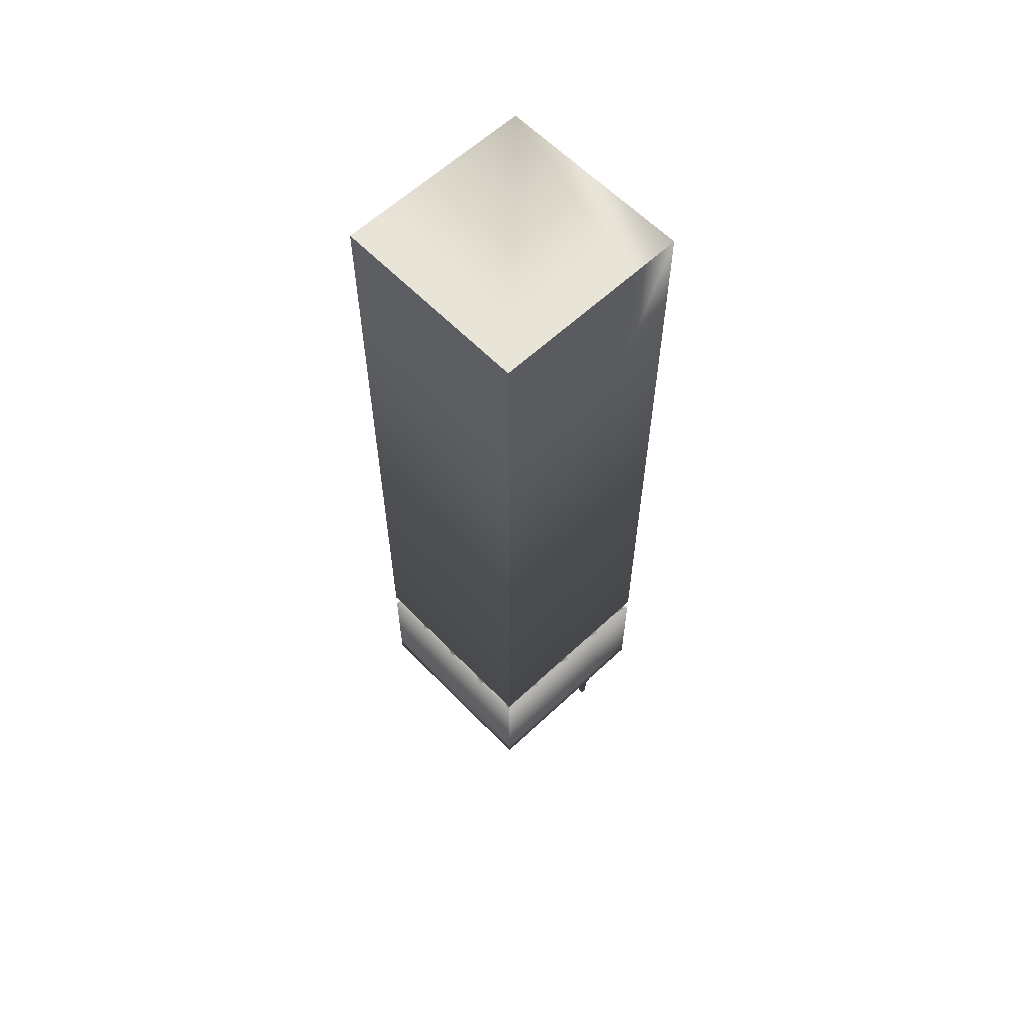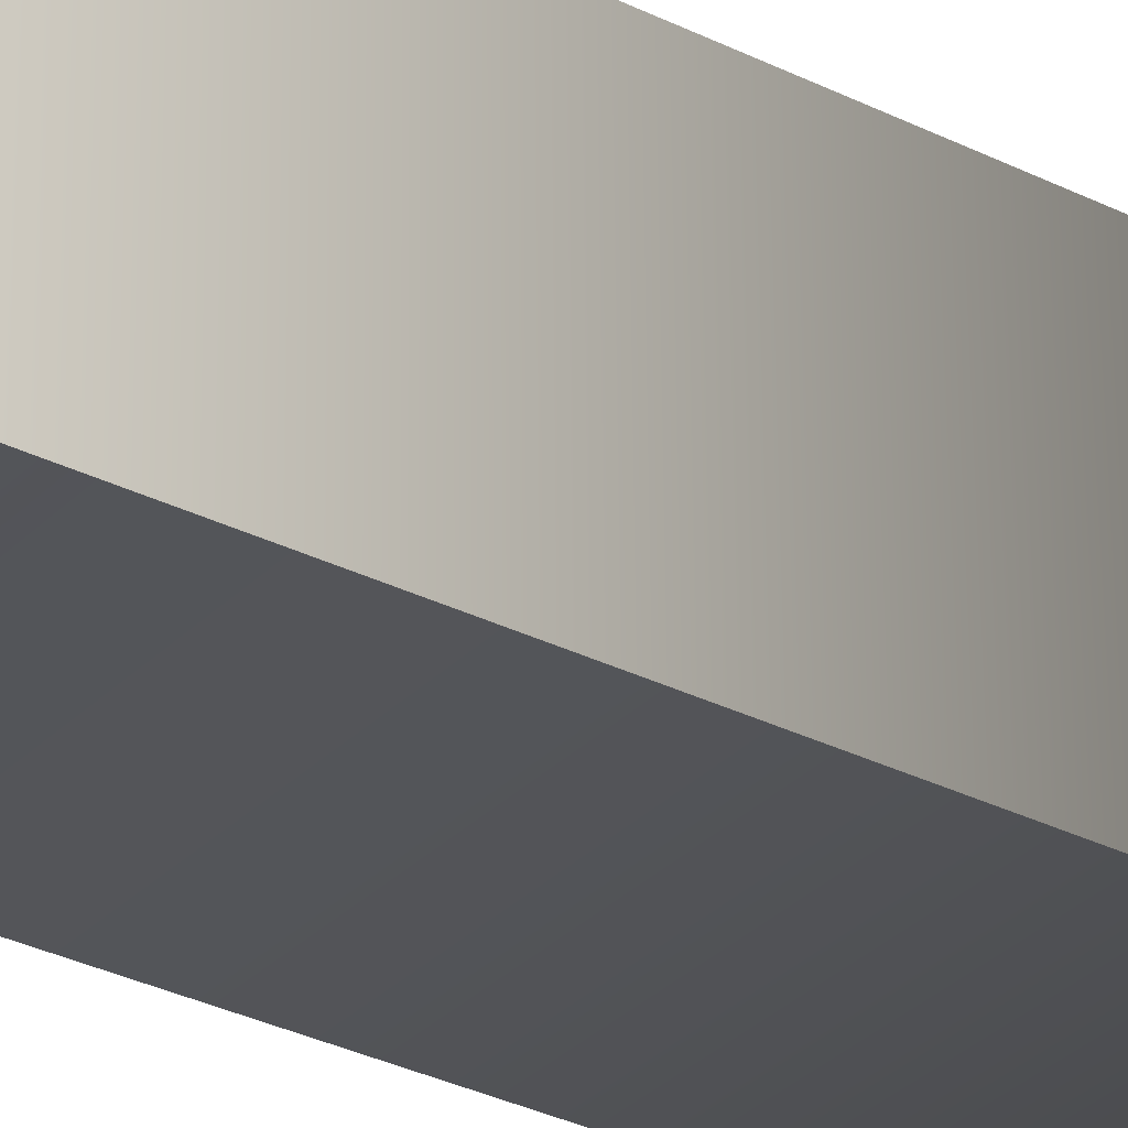
<metadata>
{"format":"obj","ext":"obj","renderer":"f3d","projection":"perspective","resolution":1024,"background":"white","views":[{"elev":60.5,"azim":47.1,"up":"+Z"},{"elev":-30.9,"azim":54.1,"up":"+Y"}]}
</metadata>
<code>
v 2080 10.84 -1.775
v 2080 10.84 -1.775
v 2080 10.84 -1.775
v 2080 10.84 -615.3
v 2080 10.84 -615.3
v 2080 10.84 -615.3
v 2117 11.36 -1.775
v 2117 11.36 -1.775
v 2117 11.36 -615.3
v 2117 11.36 -615.3
v 2154 11.89 -1.775
v 2154 11.89 -1.775
v 2154 11.89 -615.3
v 2154 11.89 -615.3
v 2191 12.41 -1.775
v 2191 12.41 -1.775
v 2191 12.41 -615.3
v 2191 12.41 -615.3
v 2228 12.93 -1.775
v 2228 12.93 -1.775
v 2228 12.93 -1.775
v 2228 12.93 -615.3
v 2228 12.93 -615.3
v 2228 12.93 -615.3
v 2228 49.98 -1.775
v 2228 49.98 -1.775
v 2228 49.98 -615.3
v 2228 49.98 -615.3
v 2227 87.02 -1.775
v 2227 87.02 -1.775
v 2227 87.02 -615.3
v 2227 87.02 -615.3
v 2227 124.1 -1.775
v 2227 124.1 -1.775
v 2227 124.1 -615.3
v 2227 124.1 -615.3
v 2226 161.1 -1.775
v 2226 161.1 -1.775
v 2226 161.1 -615.3
v 2226 161.1 -615.3
v 2189 160.6 -1.775
v 2189 160.6 -1.775
v 2189 160.6 -615.3
v 2189 160.6 -615.3
v 2152 160.1 -1.775
v 2152 160.1 -615.3
v 2115 159.5 -1.775
v 2115 159.5 -1.775
v 2115 159.5 -615.3
v 2115 159.5 -615.3
v 2078 159 -1.775
v 2078 159 -1.775
v 2078 159 -615.3
v 2078 159 -615.3
v 2078 122 -1.775
v 2078 122 -1.775
v 2078 122 -615.3
v 2078 122 -615.3
v 2079 84.93 -1.775
v 2079 84.93 -1.775
v 2079 84.93 -615.3
v 2079 84.93 -615.3
v 2080 47.88 -1.775
v 2080 47.88 -1.775
v 2080 47.88 -615.3
v 2080 47.88 -615.3
v 2117 48.41 -615.3
v 2116 85.45 -615.3
v 2116 122.5 -615.3
v 2154 48.93 -615.3
v 2153 85.97 -615.3
v 2153 123 -615.3
v 2191 49.45 -615.3
v 2190 86.5 -615.3
v 2190 123.5 -615.3
v 2116 122.5 -1.775
v 2116 85.45 -1.775
v 2117 48.41 -1.775
v 2153 123 -1.775
v 2153 85.97 -1.775
v 2154 48.93 -1.775
v 2190 123.5 -1.775
v 2190 86.5 -1.775
v 2191 49.45 -1.775
v 2080 10.84 -83.28
v 2080 10.84 -83.28
v 2080 10.84 -533.7
v 2080 10.84 -533.7
v 2117 11.36 -83.28
v 2117 11.36 -83.28
v 2117 11.36 -533.7
v 2117 11.36 -533.7
v 2154 11.89 -83.28
v 2154 11.89 -83.28
v 2154 11.89 -533.7
v 2154 11.89 -533.7
v 2191 12.41 -83.28
v 2191 12.41 -83.28
v 2191 12.41 -533.7
v 2191 12.41 -533.7
v 2228 12.93 -83.28
v 2228 12.93 -83.28
v 2228 12.93 -533.7
v 2228 12.93 -533.7
v 2228 49.98 -83.28
v 2228 49.98 -83.28
v 2228 49.98 -533.7
v 2228 49.98 -533.7
v 2227 87.02 -83.28
v 2227 87.02 -83.28
v 2227 87.02 -533.7
v 2227 87.02 -533.7
v 2227 124.1 -83.28
v 2227 124.1 -83.28
v 2227 124.1 -533.7
v 2227 124.1 -533.7
v 2226 161.1 -83.28
v 2226 161.1 -83.28
v 2226 161.1 -533.7
v 2226 161.1 -533.7
v 2189 160.6 -83.28
v 2189 160.6 -83.28
v 2189 160.6 -533.7
v 2189 160.6 -533.7
v 2152 160.1 -83.28
v 2152 160.1 -83.28
v 2152 160.1 -533.7
v 2152 160.1 -533.7
v 2115 159.5 -83.28
v 2115 159.5 -83.28
v 2115 159.5 -533.7
v 2115 159.5 -533.7
v 2078 159 -83.28
v 2078 159 -83.28
v 2078 159 -533.7
v 2078 159 -533.7
v 2078 122 -83.28
v 2078 122 -83.28
v 2078 122 -533.7
v 2078 122 -533.7
v 2079 84.93 -83.28
v 2079 84.93 -83.28
v 2079 84.93 -533.7
v 2079 84.93 -533.7
v 2080 47.88 -83.28
v 2080 47.88 -83.28
v 2080 47.88 -533.7
v 2080 47.88 -533.7
v 2080 10.84 -95.58
v 2080 10.84 -95.58
v 2080 10.84 -521.4
v 2080 10.84 -521.4
v 2117 11.36 -95.58
v 2117 11.36 -95.58
v 2117 11.36 -521.4
v 2117 11.36 -521.4
v 2154 11.89 -95.58
v 2154 11.89 -95.58
v 2154 11.89 -521.4
v 2154 11.89 -521.4
v 2191 12.41 -95.58
v 2191 12.41 -95.58
v 2191 12.41 -521.4
v 2191 12.41 -521.4
v 2228 12.93 -95.58
v 2228 12.93 -95.58
v 2228 12.93 -521.4
v 2228 12.93 -521.4
v 2228 49.98 -95.58
v 2228 49.98 -95.58
v 2228 49.98 -521.4
v 2228 49.98 -521.4
v 2227 87.02 -95.58
v 2227 87.02 -95.58
v 2227 87.02 -521.4
v 2227 87.02 -521.4
v 2227 124.1 -95.58
v 2227 124.1 -95.58
v 2227 124.1 -521.4
v 2227 124.1 -521.4
v 2226 161.1 -95.58
v 2226 161.1 -95.58
v 2226 161.1 -521.4
v 2226 161.1 -521.4
v 2189 160.6 -95.58
v 2189 160.6 -95.58
v 2189 160.6 -521.4
v 2189 160.6 -521.4
v 2152 160.1 -95.58
v 2152 160.1 -95.58
v 2152 160.1 -521.4
v 2152 160.1 -521.4
v 2115 159.5 -95.58
v 2115 159.5 -95.58
v 2115 159.5 -521.4
v 2115 159.5 -521.4
v 2078 159 -95.58
v 2078 159 -95.58
v 2078 159 -521.4
v 2078 159 -521.4
v 2078 122 -95.58
v 2078 122 -95.58
v 2078 122 -521.4
v 2078 122 -521.4
v 2079 84.93 -95.58
v 2079 84.93 -95.58
v 2079 84.93 -521.4
v 2079 84.93 -521.4
v 2080 47.88 -95.58
v 2080 47.88 -95.58
v 2080 47.88 -521.4
v 2080 47.88 -521.4
v 2095 26.02 -533.7
v 2095 26.02 -533.7
v 2117 26.33 -533.7
v 2117 26.33 -533.7
v 2154 26.85 -533.7
v 2154 26.85 -533.7
v 2191 27.38 -533.7
v 2191 27.38 -533.7
v 2213 27.69 -533.7
v 2213 27.69 -533.7
v 2213 49.76 -533.7
v 2213 49.76 -533.7
v 2212 86.81 -533.7
v 2212 86.81 -533.7
v 2212 123.9 -533.7
v 2212 123.9 -533.7
v 2211 145.9 -533.7
v 2211 145.9 -533.7
v 2189 145.6 -533.7
v 2189 145.6 -533.7
v 2152 145.1 -533.7
v 2152 145.1 -533.7
v 2115 144.6 -533.7
v 2115 144.6 -533.7
v 2093 144.3 -533.7
v 2093 144.3 -533.7
v 2093 122.2 -533.7
v 2093 122.2 -533.7
v 2094 85.14 -533.7
v 2094 85.14 -533.7
v 2094 48.1 -533.7
v 2094 48.1 -533.7
v 2095 26.02 -521.4
v 2095 26.02 -521.4
v 2117 26.33 -521.4
v 2117 26.33 -521.4
v 2154 26.85 -521.4
v 2154 26.85 -521.4
v 2191 27.38 -521.4
v 2191 27.38 -521.4
v 2213 27.69 -521.4
v 2213 27.69 -521.4
v 2213 49.76 -521.4
v 2213 49.76 -521.4
v 2212 86.81 -521.4
v 2212 86.81 -521.4
v 2212 123.9 -521.4
v 2212 123.9 -521.4
v 2211 145.9 -521.4
v 2211 145.9 -521.4
v 2189 145.6 -521.4
v 2189 145.6 -521.4
v 2152 145.1 -521.4
v 2152 145.1 -521.4
v 2115 144.6 -521.4
v 2115 144.6 -521.4
v 2093 144.3 -521.4
v 2093 144.3 -521.4
v 2093 122.2 -521.4
v 2093 122.2 -521.4
v 2094 85.14 -521.4
v 2094 85.14 -521.4
v 2094 48.1 -521.4
v 2094 48.1 -521.4
v 2095 25.94 -533.7
v 2095 25.94 -533.7
v 2117 26.26 -533.7
v 2117 26.26 -533.7
v 2154 26.78 -533.7
v 2154 26.78 -533.7
v 2191 27.3 -533.7
v 2191 27.3 -533.7
v 2213 27.61 -533.7
v 2213 27.61 -533.7
v 2213 49.77 -533.7
v 2213 49.77 -533.7
v 2212 86.81 -533.7
v 2212 86.81 -533.7
v 2212 123.9 -533.7
v 2212 123.9 -533.7
v 2211 146 -533.7
v 2211 146 -533.7
v 2189 145.7 -533.7
v 2189 145.7 -533.7
v 2152 145.2 -533.7
v 2152 145.2 -533.7
v 2115 144.6 -533.7
v 2115 144.6 -533.7
v 2093 144.3 -533.7
v 2093 144.3 -533.7
v 2093 122.2 -533.7
v 2093 122.2 -533.7
v 2094 85.14 -533.7
v 2094 85.14 -533.7
v 2094 48.1 -533.7
v 2094 48.1 -533.7
v 2095 25.94 -521.4
v 2095 25.94 -521.4
v 2117 26.26 -521.4
v 2117 26.26 -521.4
v 2154 26.78 -521.4
v 2154 26.78 -521.4
v 2191 27.3 -521.4
v 2191 27.3 -521.4
v 2213 27.61 -521.4
v 2213 27.61 -521.4
v 2213 49.77 -521.4
v 2213 49.77 -521.4
v 2212 86.81 -521.4
v 2212 86.81 -521.4
v 2212 123.9 -521.4
v 2212 123.9 -521.4
v 2211 146 -521.4
v 2211 146 -521.4
v 2189 145.7 -521.4
v 2189 145.7 -521.4
v 2152 145.2 -521.4
v 2152 145.2 -521.4
v 2115 144.6 -521.4
v 2115 144.6 -521.4
v 2093 144.3 -521.4
v 2093 144.3 -521.4
v 2093 122.2 -521.4
v 2093 122.2 -521.4
v 2094 85.14 -521.4
v 2094 85.14 -521.4
v 2094 48.1 -521.4
v 2094 48.1 -521.4
v 2092 22.71 -615.3
v 2117 23.07 -615.3
v 2117 23.07 -615.3
v 2154 23.59 -615.3
v 2154 23.59 -615.3
v 2191 24.12 -615.3
v 2191 24.12 -615.3
v 2216 24.47 -615.3
v 2216 49.81 -615.3
v 2216 49.81 -615.3
v 2215 86.85 -615.3
v 2215 86.85 -615.3
v 2215 123.9 -615.3
v 2215 123.9 -615.3
v 2215 149.2 -615.3
v 2189 148.9 -615.3
v 2189 148.9 -615.3
v 2152 148.4 -615.3
v 2152 148.4 -615.3
v 2115 147.8 -615.3
v 2115 147.8 -615.3
v 2090 147.5 -615.3
v 2090 122.1 -615.3
v 2090 122.1 -615.3
v 2091 85.09 -615.3
v 2091 85.09 -615.3
v 2091 48.05 -615.3
v 2091 48.05 -615.3
v 2080 10.84 -622.5
v 2117 11.36 -622.5
v 2154 11.89 -622.5
v 2191 12.41 -622.5
v 2228 12.93 -622.5
v 2228 49.98 -622.5
v 2227 87.02 -622.5
v 2227 124.1 -622.5
v 2226 161.1 -622.5
v 2189 160.6 -622.5
v 2152 160.1 -622.5
v 2115 159.5 -622.5
v 2078 159 -622.5
v 2078 122 -622.5
v 2079 84.93 -622.5
v 2080 47.88 -622.5
v 2092 22.71 -622.5
v 2117 23.07 -622.5
v 2117 23.07 -622.5
v 2154 23.59 -622.5
v 2154 23.59 -622.5
v 2191 24.12 -622.5
v 2191 24.12 -622.5
v 2216 24.47 -622.5
v 2216 49.81 -622.5
v 2216 49.81 -622.5
v 2215 86.85 -622.5
v 2215 86.85 -622.5
v 2215 123.9 -622.5
v 2215 123.9 -622.5
v 2215 149.2 -622.5
v 2189 148.9 -622.5
v 2189 148.9 -622.5
v 2152 148.4 -622.5
v 2152 148.4 -622.5
v 2115 147.8 -622.5
v 2115 147.8 -622.5
v 2090 147.5 -622.5
v 2090 122.1 -622.5
v 2090 122.1 -622.5
v 2091 85.09 -622.5
v 2091 85.09 -622.5
v 2091 48.05 -622.5
v 2091 48.05 -622.5
v 2121 53.07 -615.3
v 2121 80.92 -615.3
v 2149 53.46 -615.3
v 2149 81.32 -615.3
v 2158 53.59 -615.3
v 2158 81.45 -615.3
v 2186 53.98 -615.3
v 2186 81.84 -615.3
v 2121 53.07 -618.5
v 2121 80.92 -618.5
v 2149 53.46 -618.5
v 2149 81.32 -618.5
v 2158 53.59 -618.5
v 2158 81.45 -618.5
v 2186 53.98 -618.5
v 2186 81.84 -618.5
v 2121 53.07 -649.9
v 2121 80.92 -649.9
v 2149 53.46 -649.9
v 2149 81.32 -649.9
v 2158 53.59 -649.9
v 2158 81.45 -649.9
v 2186 53.98 -649.9
v 2186 81.84 -649.9
v 2119 50.81 -618.5
v 2118 83.11 -618.5
v 2151 51.27 -618.5
v 2151 83.57 -618.5
v 2119 50.81 -623
v 2118 83.11 -623
v 2151 51.27 -623
v 2151 83.57 -623
v 2156 51.33 -618.5
v 2155 83.64 -618.5
v 2188 51.79 -618.5
v 2188 84.09 -618.5
v 2156 51.33 -623
v 2155 83.64 -623
v 2188 51.79 -623
v 2188 84.09 -623
v 2119 50.81 -645.8
v 2118 83.11 -645.8
v 2151 51.27 -645.8
v 2151 83.57 -645.8
v 2156 51.33 -645.8
v 2155 83.64 -645.8
v 2188 51.79 -645.8
v 2188 84.09 -645.8
v 2119 50.81 -649.9
v 2118 83.11 -649.9
v 2151 51.27 -649.9
v 2151 83.57 -649.9
v 2156 51.33 -649.9
v 2155 83.64 -649.9
v 2188 51.79 -649.9
v 2188 84.09 -649.9
v 2120 51.86 -623
v 2119 82.09 -623
v 2150 52.29 -623
v 2150 82.52 -623
v 2120 51.86 -645.8
v 2119 82.09 -645.8
v 2150 52.29 -645.8
v 2150 82.52 -645.8
v 2157 52.39 -623
v 2157 82.61 -623
v 2187 52.81 -623
v 2187 83.04 -623
v 2157 52.39 -645.8
v 2157 82.61 -645.8
v 2187 52.81 -645.8
v 2187 83.04 -645.8
v 2192 126.1 -615.3
v 2212 126.4 -615.3
v 2212 146.7 -615.3
v 2192 146.4 -615.3
v 2192 126.1 -632.7
v 2212 126.4 -632.7
v 2212 146.7 -632.7
v 2192 146.4 -632.7
v 2194 128.1 -632.7
v 2210 128.4 -632.7
v 2210 144.7 -632.7
v 2194 144.4 -632.7
v 2194 128.1 -626
v 2210 128.4 -626
v 2210 144.7 -626
v 2194 144.4 -626
v 2195 129.2 -626
v 2209 129.4 -626
v 2209 143.6 -626
v 2195 143.4 -626
v 2195 129.2 -674.8
v 2209 129.4 -674.8
v 2209 143.6 -674.8
v 2195 143.4 -674.8
v 2198 131.9 -674.8
v 2207 132 -674.8
v 2206 140.9 -674.8
v 2198 140.8 -674.8
v 2198 131.9 -693.9
v 2207 132 -693.9
v 2206 140.9 -693.9
v 2198 140.8 -693.9
v 2200 134.2 -693.9
v 2204 134.3 -693.9
v 2204 138.6 -693.9
v 2200 138.5 -693.9
v 2200 134.2 -719.4
v 2204 134.3 -719.4
v 2204 138.6 -719.4
v 2200 138.5 -719.4
v 2195 129.2 -627.7
v 2195 129.2 -627.7
v 2209 129.4 -627.7
v 2209 129.4 -627.7
v 2209 143.6 -627.7
v 2209 143.6 -627.7
v 2195 143.4 -627.7
v 2195 143.4 -627.7
v 2195 129.2 -673.1
v 2195 129.2 -673.1
v 2209 129.4 -673.1
v 2209 129.4 -673.1
v 2209 143.6 -673.1
v 2209 143.6 -673.1
v 2195 143.4 -673.1
v 2195 143.4 -673.1
v 2196 130.2 -627.7
v 2196 130.2 -627.7
v 2208 130.4 -627.7
v 2208 130.4 -627.7
v 2208 142.5 -627.7
v 2208 142.5 -627.7
v 2196 142.4 -627.7
v 2196 142.4 -627.7
v 2196 130.2 -673.1
v 2196 130.2 -673.1
v 2208 130.4 -673.1
v 2208 130.4 -673.1
v 2208 142.5 -673.1
v 2208 142.5 -673.1
v 2196 142.4 -673.1
v 2196 142.4 -673.1
v 2131 62.76 -649.9
v 2130 71.5 -649.9
v 2139 62.88 -649.9
v 2139 71.62 -649.9
v 2168 63.28 -649.9
v 2167 72.02 -649.9
v 2176 63.4 -649.9
v 2176 72.15 -649.9
v 2131 62.76 -657.4
v 2130 71.5 -657.4
v 2139 62.88 -657.4
v 2139 71.62 -657.4
v 2168 63.28 -657.4
v 2167 72.02 -657.4
v 2176 63.4 -657.4
v 2176 72.15 -657.4
v 2131 62.76 -661.3
v 2130 71.5 -661.3
v 2139 62.88 -661.3
v 2139 71.62 -661.3
v 2168 63.28 -661.3
v 2167 72.02 -661.3
v 2176 63.4 -661.3
v 2176 72.15 -661.3
v 2139 62.87 -657.4
v 2139 71.62 -657.4
v 2139 62.87 -661.3
v 2139 71.62 -661.3
f 149 151 155 153 89 8 1 85
f 154 156 159 157 93 12 8 90
f 158 160 163 161 97 16 12 94
f 162 164 168 166 102 21 16 98
f 165 167 171 169 105 25 19 101
f 170 172 175 173 109 29 25 106
f 174 176 179 177 113 33 29 110
f 178 180 184 182 118 38 33 114
f 181 183 187 185 121 41 37 117
f 186 188 191 189 125 45 41 122
f 190 192 195 193 129 48 45 126
f 194 196 200 198 134 52 48 130
f 197 199 203 201 137 55 51 133
f 202 204 207 205 141 59 55 138
f 206 208 211 209 145 63 59 142
f 210 212 152 150 86 3 63 146
f 578 580 579 577 583 584
f 51 56 60 64 2 7 11 15 20 26 30 34 38 42 45 47
f 91 215 279 277 213 87
f 151 245 309 311 247 155
f 95 217 281 280 216 92
f 156 248 312 313 249 159
f 99 219 283 282 218 96
f 160 250 314 315 251 163
f 104 222 286 284 220 100
f 164 252 316 318 254 168
f 107 223 287 285 221 103
f 167 253 317 319 255 171
f 111 225 289 288 224 108
f 172 256 320 321 257 175
f 115 227 291 290 226 112
f 176 258 322 323 259 179
f 120 230 294 292 228 116
f 180 260 324 326 262 184
f 123 231 295 293 229 119
f 183 261 325 327 263 187
f 127 233 297 296 232 124
f 188 264 328 329 265 191
f 131 235 299 298 234 128
f 192 266 330 331 267 195
f 136 238 302 300 236 132
f 196 268 332 334 270 200
f 139 239 303 301 237 135
f 199 269 333 335 271 203
f 143 241 305 304 240 140
f 204 272 336 337 273 207
f 147 243 307 306 242 144
f 208 274 338 339 275 211
f 88 214 278 308 244 148
f 212 276 340 310 246 152
f 385 386 370 369 384 411
f 372 391 392 393 374 373
f 380 404 406 408 382 381
f 376 398 399 401 378 377
f 4 369 370 371 372 373 24 18 14 10
f 384 369 4 66 62 58 53 381 382 383
f 24 373 374 375 376 377 40 36 32 28
f 380 381 53 49 46 44 40 377 378 379
f 557 565 573 575 567 559
f 559 567 575 576 568 560
f 560 568 576 574 566 558
f 558 566 574 573 565 557
f 561 569 581 583 577 579 571 563
f 563 571 579 580 572 564
f 564 572 580 578 584 582 570 562
f 341 367 67 342
f 343 67 70 344
f 345 70 73 346
f 347 73 349 348
f 368 365 68 67
f 573 574 576 575
f 73 74 351 350
f 366 363 69 68
f 68 69 72 71
f 71 72 75 74
f 74 75 353 352
f 364 362 360 69
f 69 361 358 72
f 72 359 356 75
f 521 524 523 522
f 9 91 87 5
f 13 95 92 9
f 17 99 96 13
f 23 104 100 17
f 27 107 103 22
f 31 111 108 27
f 35 115 112 31
f 40 120 116 35
f 43 123 119 39
f 46 127 124 43
f 50 131 128 46
f 54 136 132 50
f 57 139 135 53
f 61 143 140 57
f 65 147 144 61
f 6 88 148 65
f 279 311 309 277
f 281 313 312 280
f 283 315 314 282
f 286 318 316 284
f 287 319 317 285
f 289 321 320 288
f 291 323 322 290
f 294 326 324 292
f 295 327 325 293
f 297 329 328 296
f 299 331 330 298
f 302 334 332 300
f 303 335 333 301
f 305 337 336 304
f 307 339 338 306
f 278 310 340 308
f 370 387 388 371
f 371 389 390 372
f 383 409 412 384
f 374 394 395 375
f 382 407 410 383
f 375 396 397 376
f 379 402 405 380
f 378 400 403 379
f 342 386 385 341
f 341 385 411 367
f 344 388 387 343
f 346 390 389 345
f 348 392 391 347
f 349 393 392 348
f 368 412 409 365
f 351 395 394 350
f 366 410 407 363
f 353 397 396 352
f 362 406 404 360
f 364 408 406 362
f 361 405 402 358
f 359 403 400 356
f 355 399 398 354
f 357 401 399 355
f 67 413 415 70
f 70 415 416 71
f 71 416 414 68
f 68 414 413 67
f 70 417 419 73
f 73 419 420 74
f 74 420 418 71
f 71 418 417 70
f 413 421 423 415
f 415 423 424 416
f 416 424 422 414
f 414 422 421 413
f 417 425 427 419
f 419 427 428 420
f 420 428 426 418
f 418 426 425 417
f 437 441 443 439
f 439 443 444 440
f 440 444 442 438
f 438 442 441 437
f 445 449 451 447
f 447 451 452 448
f 448 452 450 446
f 446 450 449 445
f 421 437 439 423
f 431 463 461 429
f 423 439 440 424
f 432 464 463 431
f 424 440 438 422
f 430 462 464 432
f 422 438 437 421
f 429 461 462 430
f 425 445 447 427
f 435 467 465 433
f 427 447 448 428
f 436 468 467 435
f 428 448 446 426
f 434 466 468 436
f 426 446 445 425
f 433 465 466 434
f 469 473 475 471
f 471 475 476 472
f 472 476 474 470
f 470 474 473 469
f 477 481 483 479
f 479 483 484 480
f 480 484 482 478
f 478 482 481 477
f 453 461 463 455
f 455 463 464 456
f 456 464 462 454
f 454 462 461 453
f 457 465 467 459
f 459 467 468 460
f 460 468 466 458
f 458 466 465 457
f 441 469 471 443
f 455 475 473 453
f 443 471 472 444
f 456 476 475 455
f 444 472 470 442
f 454 474 476 456
f 442 470 469 441
f 453 473 474 454
f 449 477 479 451
f 459 483 481 457
f 451 479 480 452
f 460 484 483 459
f 452 480 478 450
f 458 482 484 460
f 450 478 477 449
f 457 481 482 458
f 75 485 486 354
f 354 486 487 355
f 355 487 488 357
f 357 488 485 75
f 485 489 490 486
f 486 490 491 487
f 487 491 492 488
f 488 492 489 485
f 489 493 494 490
f 490 494 495 491
f 491 495 496 492
f 492 496 493 489
f 493 497 498 494
f 494 498 499 495
f 495 499 500 496
f 496 500 497 493
f 497 501 502 498
f 498 502 503 499
f 499 503 504 500
f 500 504 501 497
f 541 549 551 543
f 544 552 553 545
f 546 554 555 547
f 548 556 550 542
f 505 509 510 506
f 506 510 511 507
f 507 511 512 508
f 508 512 509 505
f 509 513 514 510
f 510 514 515 511
f 511 515 516 512
f 512 516 513 509
f 513 517 518 514
f 514 518 519 515
f 515 519 520 516
f 516 520 517 513
f 517 521 522 518
f 518 522 523 519
f 519 523 524 520
f 520 524 521 517
f 501 525 527 502
f 506 535 533 505
f 502 528 529 503
f 507 537 536 506
f 503 530 531 504
f 508 539 538 507
f 504 532 526 501
f 505 534 540 508
f 525 541 543 527
f 535 551 549 533
f 528 544 545 529
f 537 553 552 536
f 530 546 547 531
f 539 555 554 538
f 532 548 542 526
f 534 550 556 540
f 429 557 559 431
f 431 559 560 432
f 432 560 558 430
f 430 558 557 429
f 433 561 563 435
f 435 563 564 436
f 436 564 562 434
f 434 562 561 433
f 562 570 569 561
f 582 584 583 581
f 570 582 581 569

</code>
